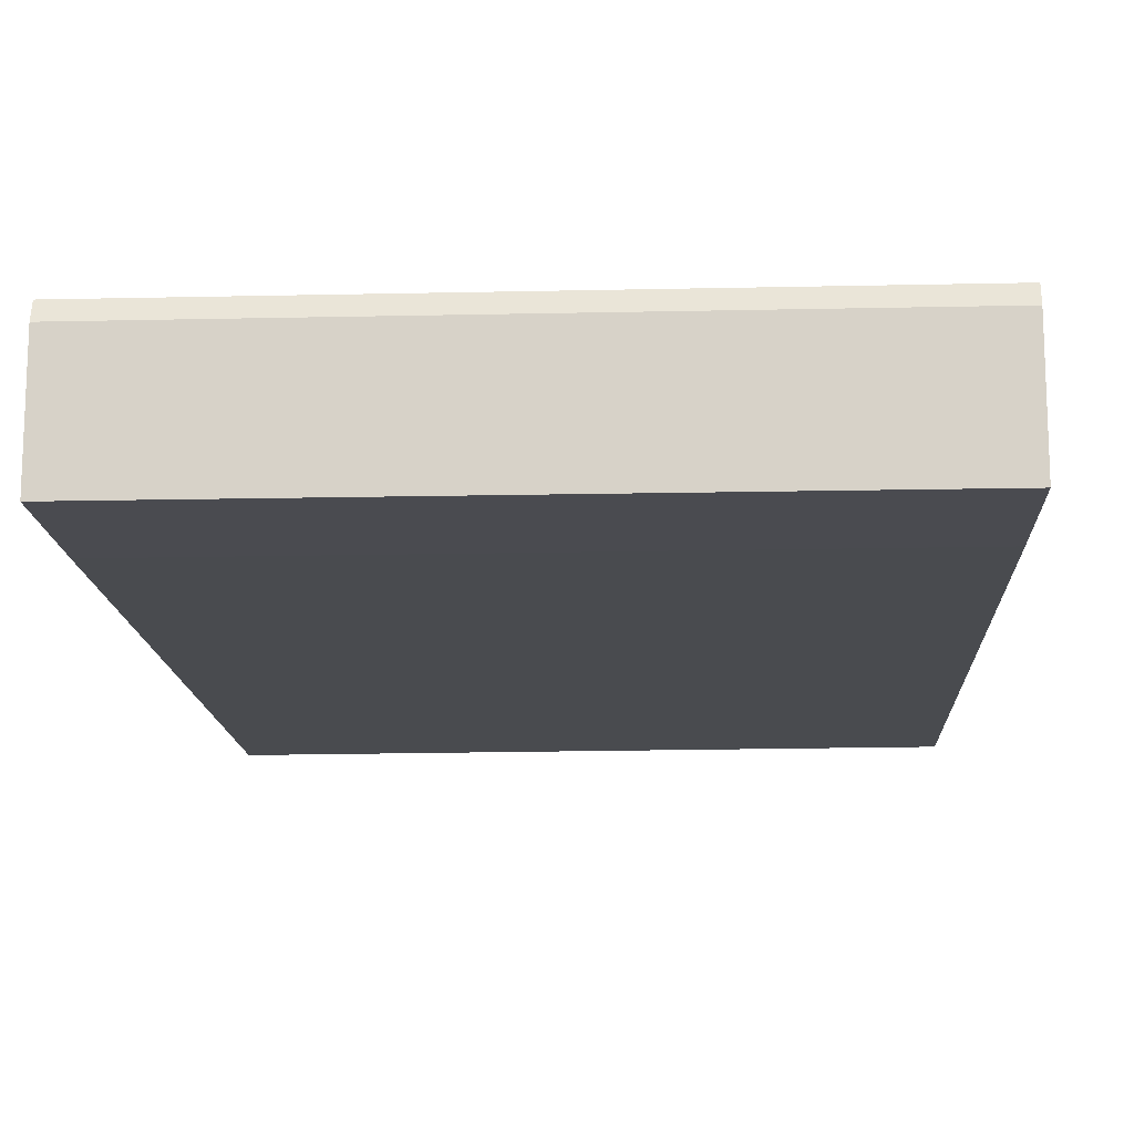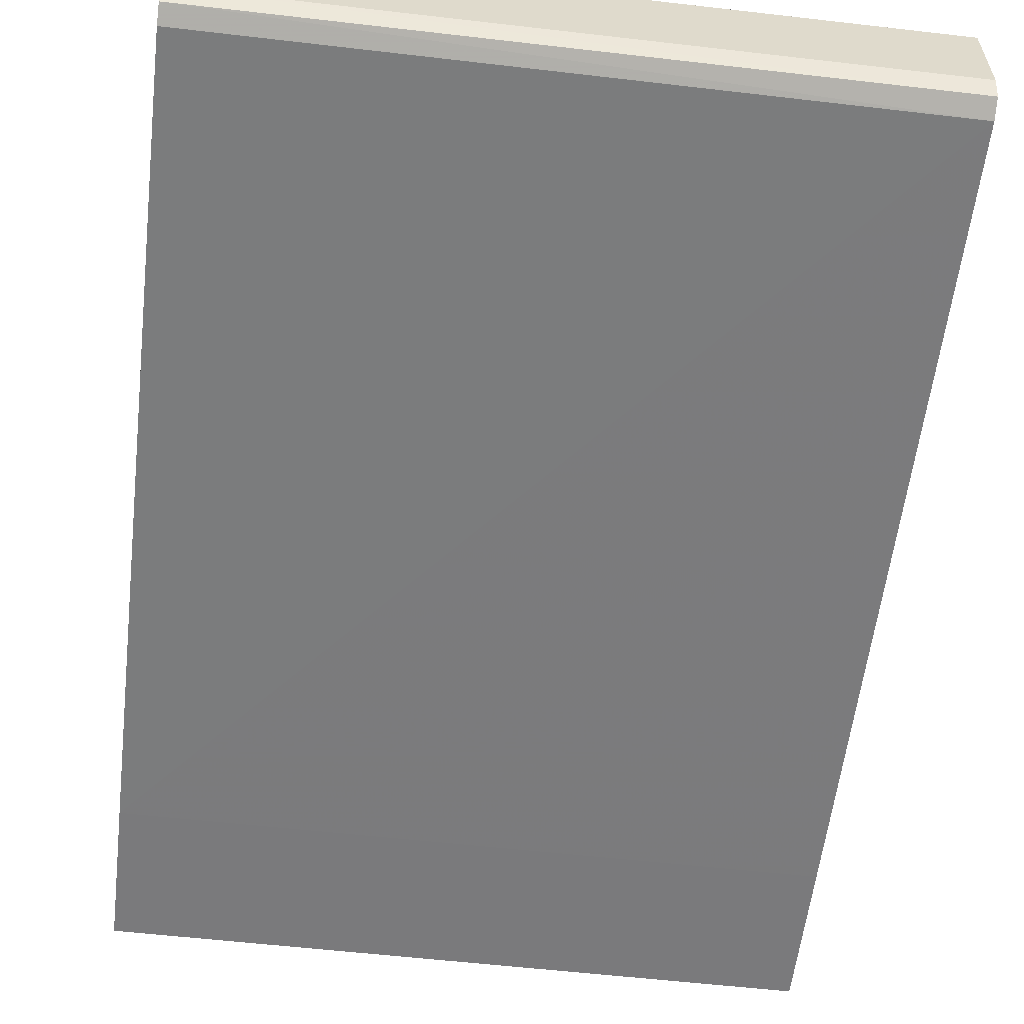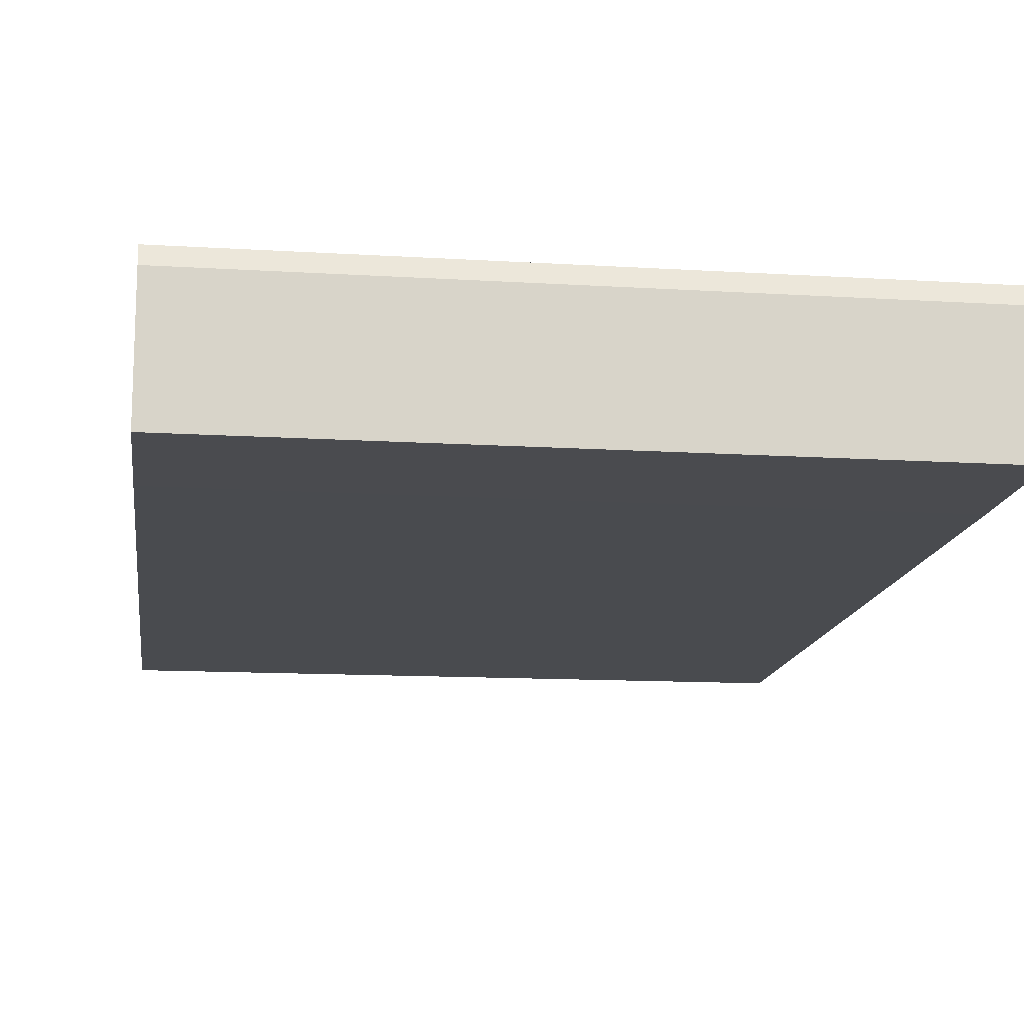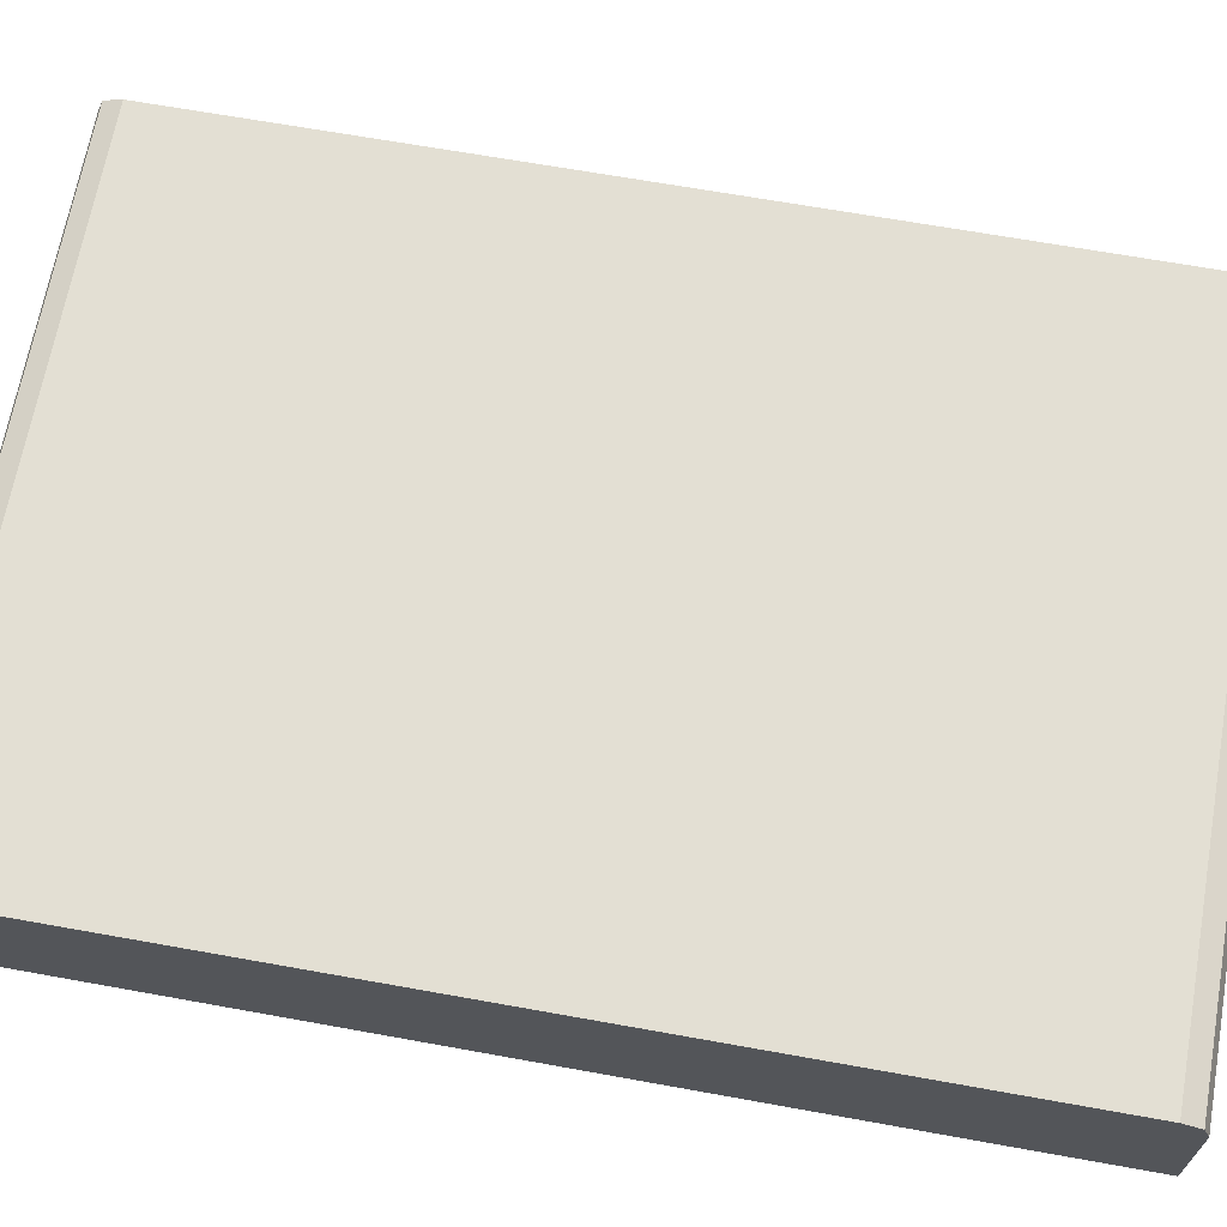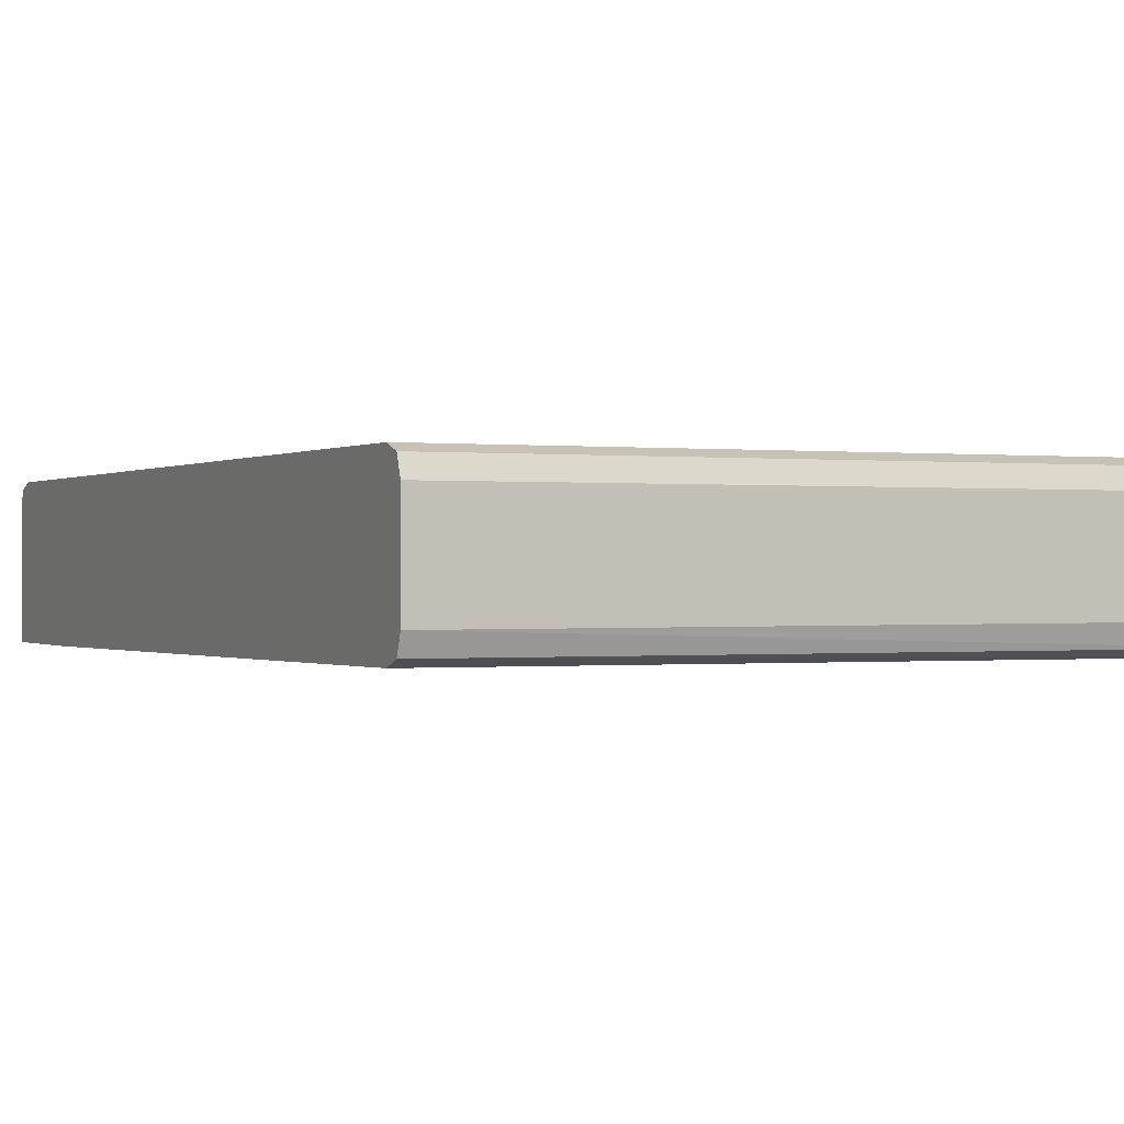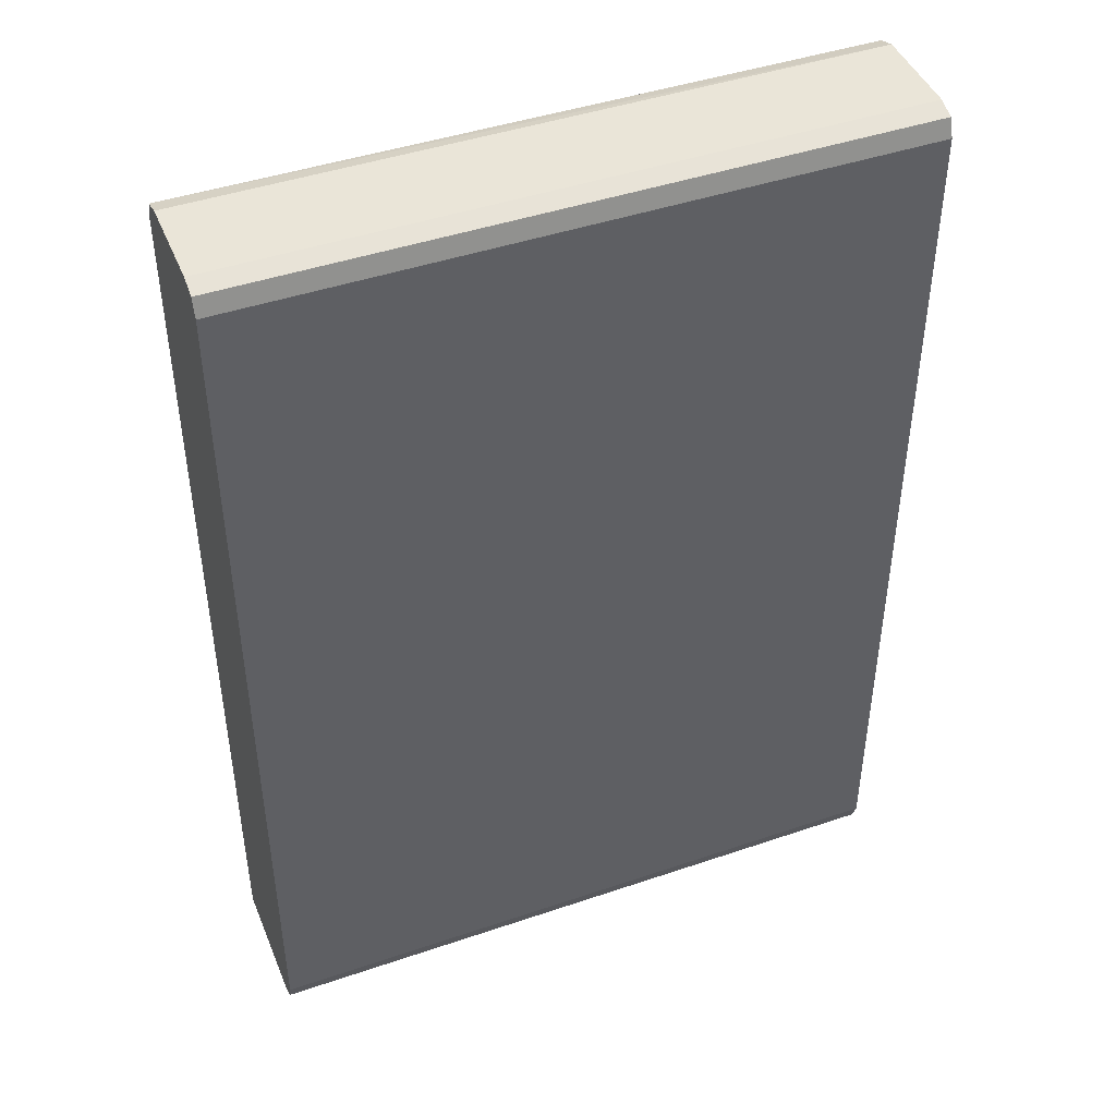
<metadata>
{"format":"obj","ext":"obj","renderer":"f3d","projection":"perspective","resolution":1024,"background":"white","views":[{"elev":-14.4,"azim":-177.2,"up":"+Y"},{"elev":-58.2,"azim":-6.8,"up":"+Y"},{"elev":-14.3,"azim":172.3,"up":"+Y"},{"elev":67.1,"azim":100.2,"up":"+Y"},{"elev":-0.1,"azim":-25.1,"up":"+Y"},{"elev":44.8,"azim":158.4,"up":"+Z"}]}
</metadata>
<code>
v 0.1437 0.2475 0.2027
v 0.1437 0.2275 0.2027
v 0.1437 0.2514 0.2014
v 1.362e-05 0.2475 0.2027
v 1.362e-05 0.2275 0.2027
v 0.1437 0.2233 0.2014
v 0.1437 0.2528 0.1975
v 1.362e-05 0.2514 0.2014
v 1.362e-05 0.2256 0.2021
v 1.362e-05 0.2236 0.2014
v 0.1437 0.2218 0.1975
v 1.362e-05 0.2528 0.1975
v 0.1437 0.2528 0.0025
v 1.362e-05 0.2223 0.1975
v 1.362e-05 0.2208 0.02891
v 0.1437 0.2208 0.02911
v 1.362e-05 0.2528 0.0025
v 0.1437 0.2524 0.001535
v 1.362e-05 0.2208 -0.00275
v 0.1437 0.2208 -0.00275
v 1.362e-05 0.2514 -0.001362
v 0.1437 0.2514 -0.001362
v 1.362e-05 0.2475 -0.00275
v 0.1437 0.2475 -0.00275
v 1.362e-05 0.2494 -0.002066
f 1 2 6
f 1 6 11
f 1 11 16
f 1 16 20
f 1 20 24
f 1 24 22
f 1 22 18
f 1 18 13
f 1 13 7
f 1 7 3
f 1 3 8
f 1 8 4
f 1 4 5
f 1 5 2
f 2 5 6
f 3 7 12
f 3 12 8
f 4 8 12
f 4 12 17
f 4 17 21
f 4 21 25
f 4 25 23
f 4 23 19
f 4 19 15
f 4 15 14
f 4 14 10
f 4 10 9
f 4 9 5
f 5 9 6
f 6 9 10
f 6 10 11
f 7 13 17
f 7 17 12
f 10 14 11
f 11 14 15
f 11 15 16
f 13 18 17
f 15 19 20
f 15 20 16
f 17 18 21
f 18 22 21
f 19 23 24
f 19 24 20
f 21 22 25
f 22 24 25
f 23 25 24

</code>
